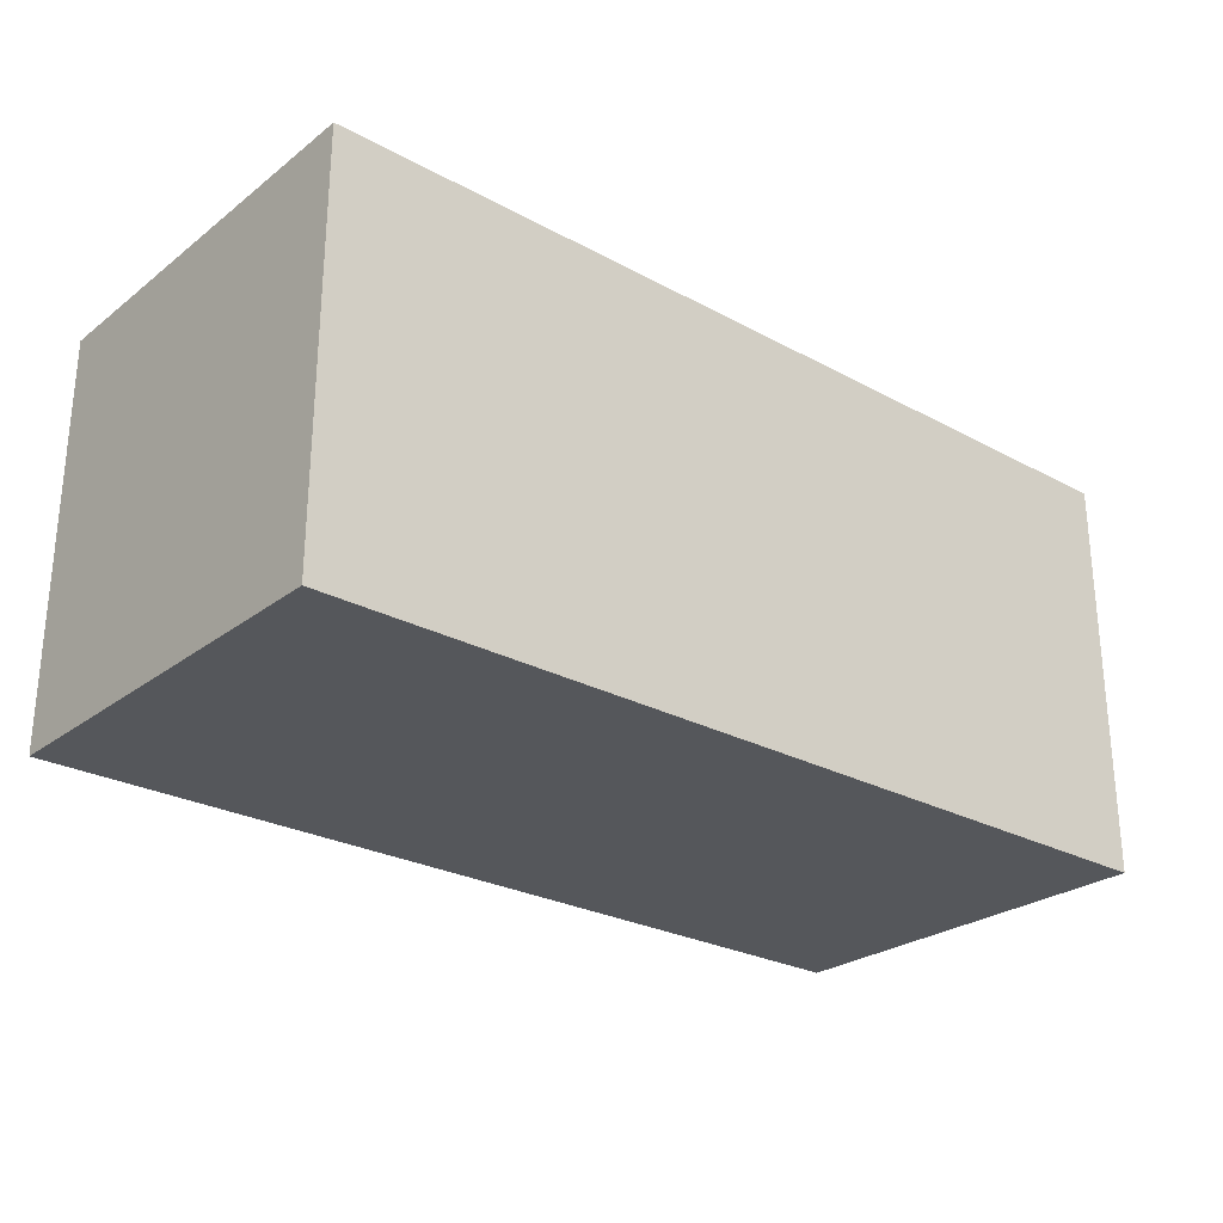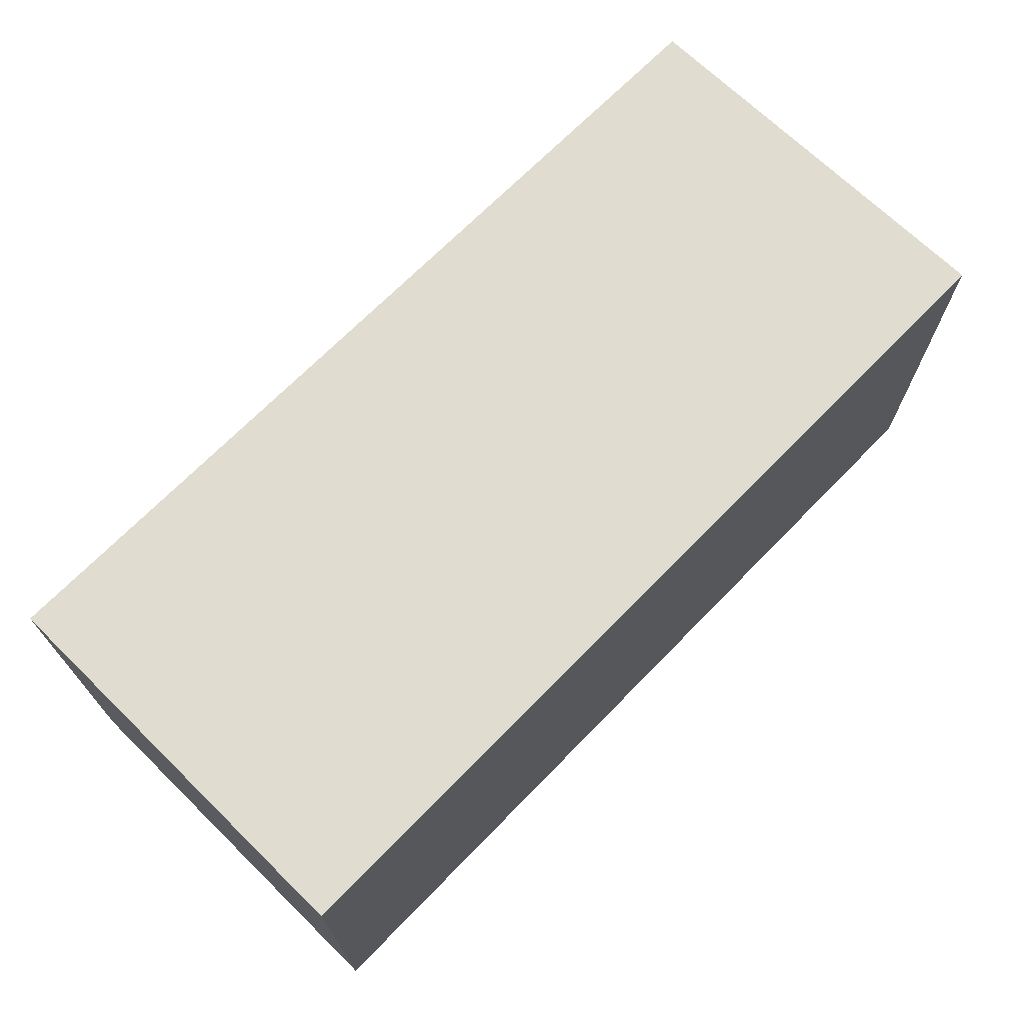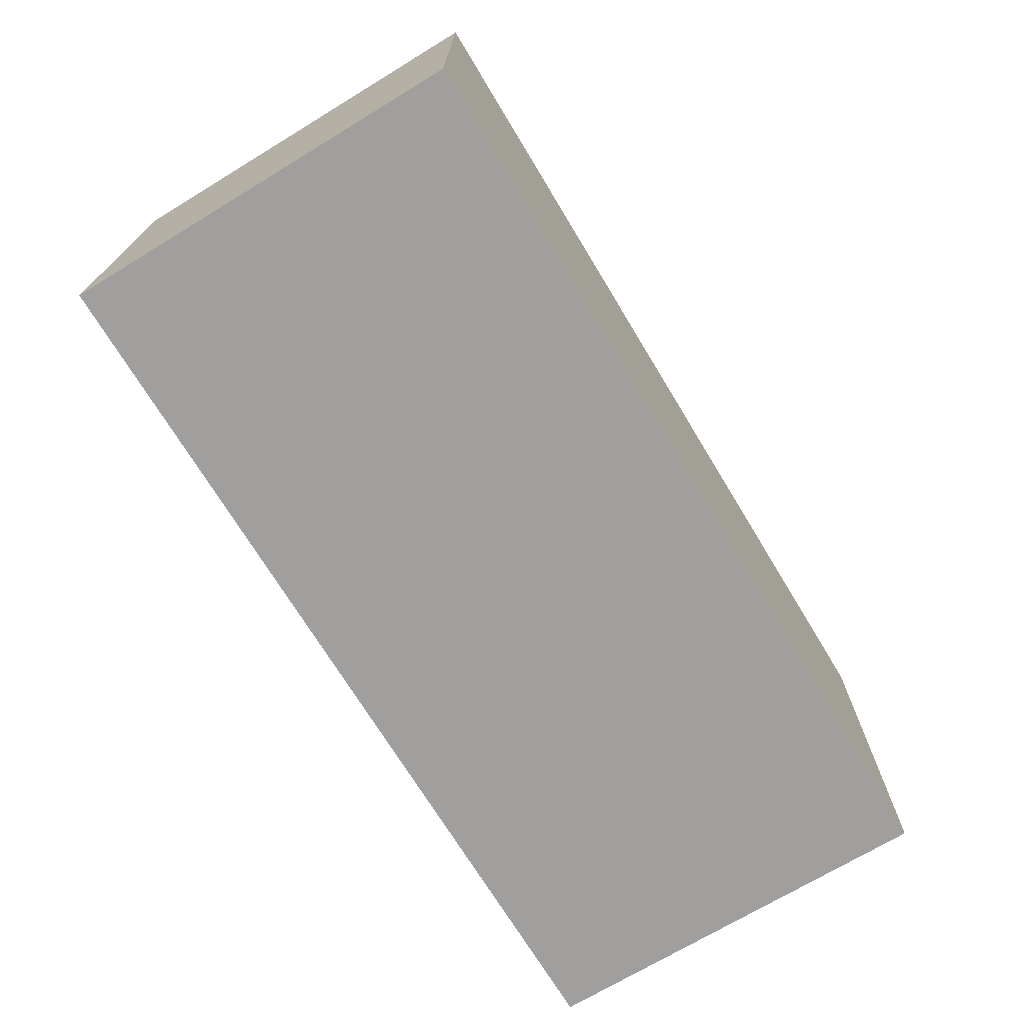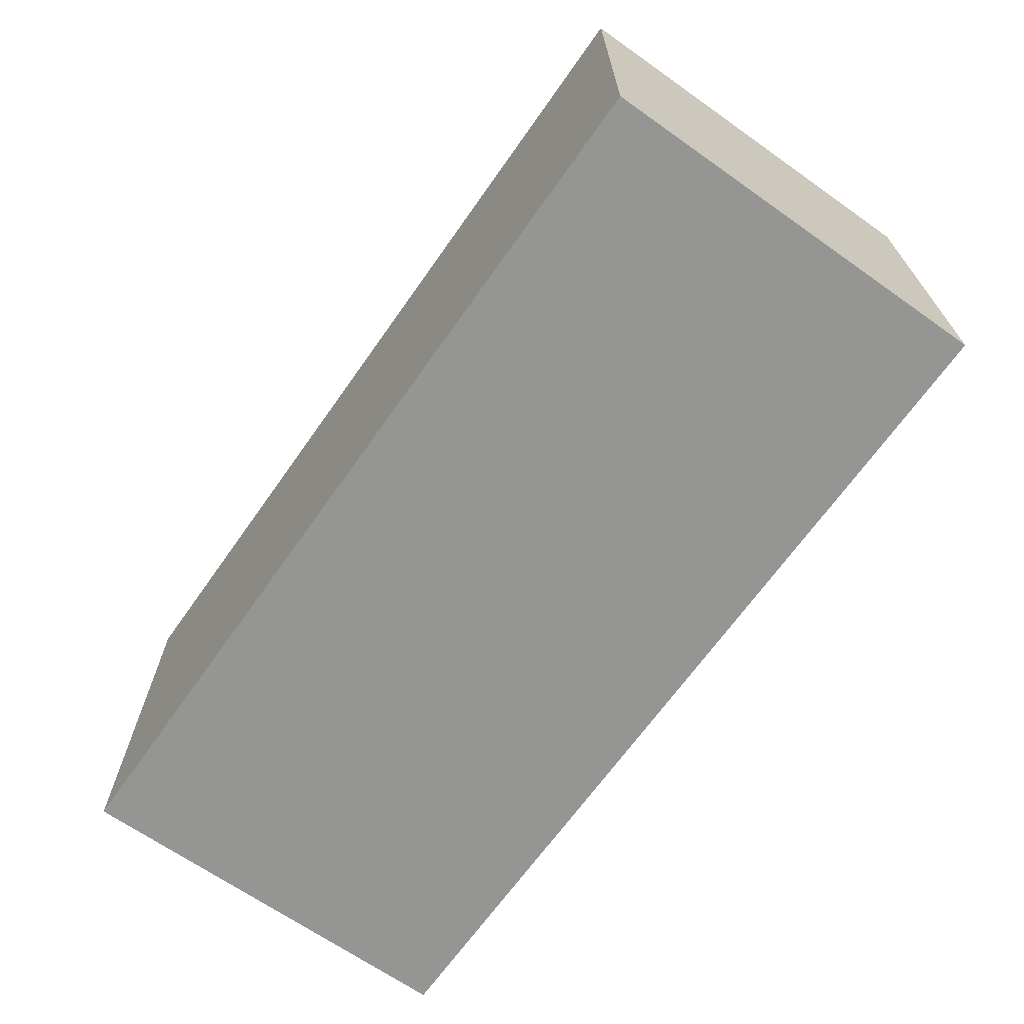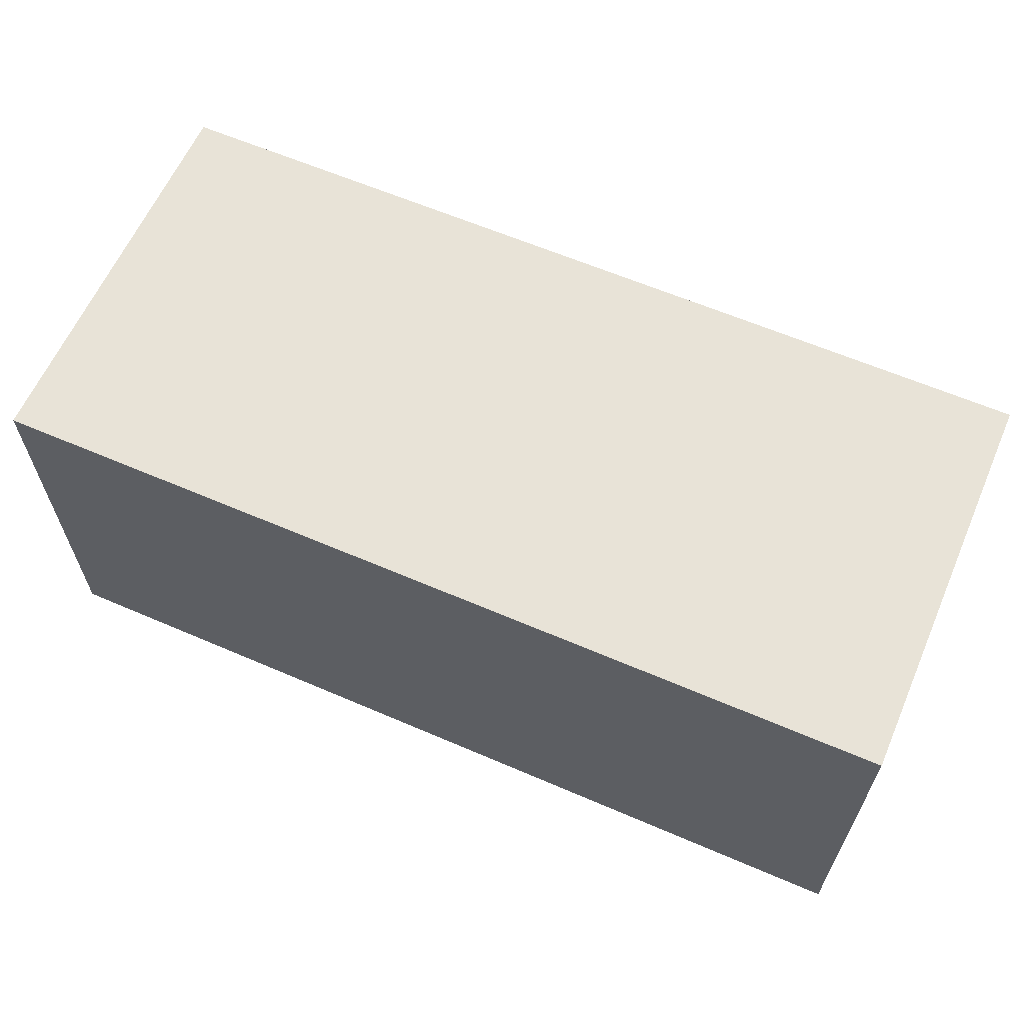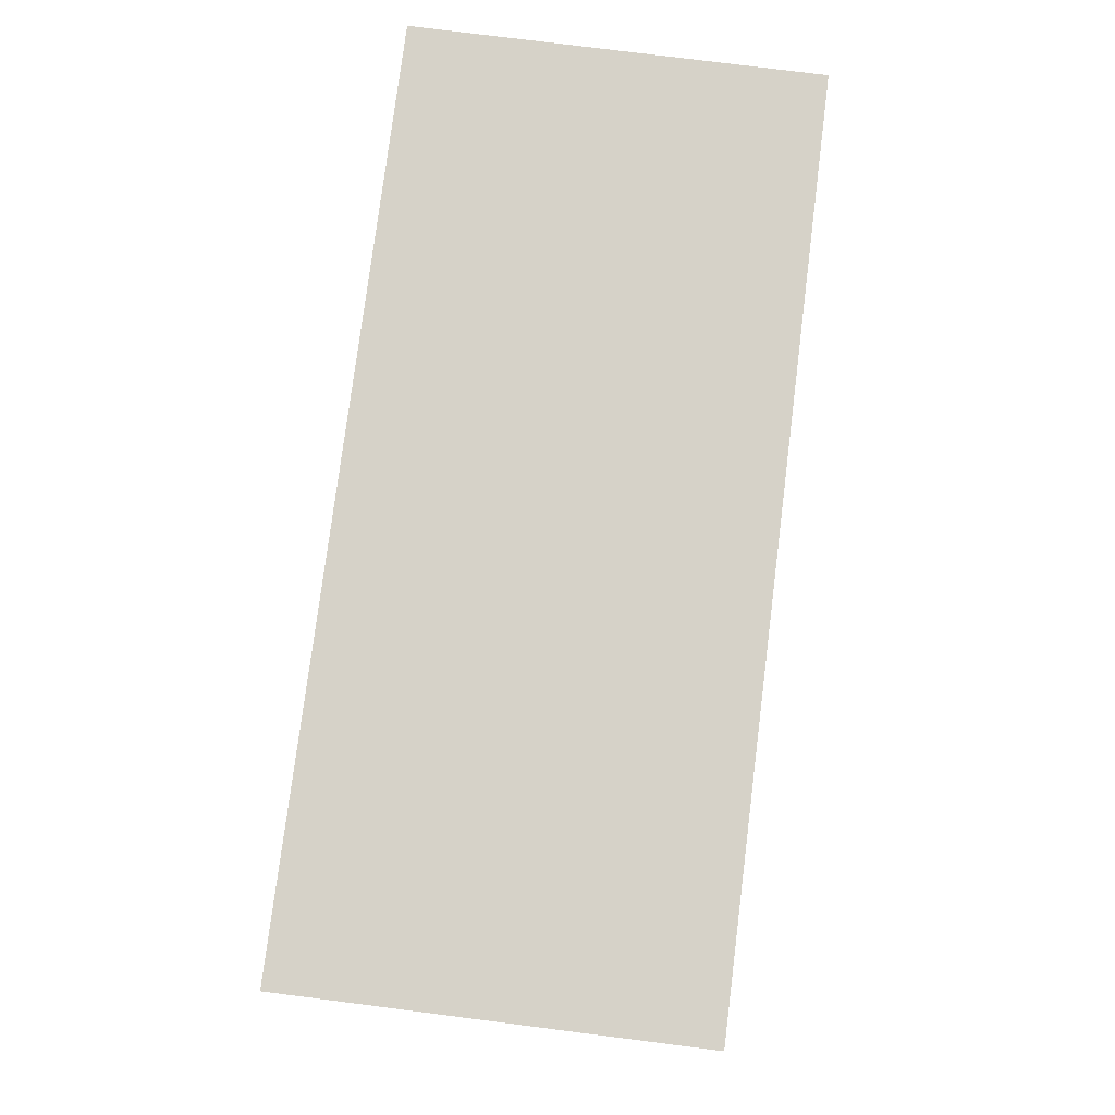
<metadata>
{"format":"obj","ext":"obj","renderer":"f3d","projection":"perspective","resolution":1024,"background":"white","views":[{"elev":-26.4,"azim":-40.3,"up":"+Y"},{"elev":69.6,"azim":134.3,"up":"+Y"},{"elev":-71.3,"azim":121.2,"up":"+Y"},{"elev":-67.3,"azim":-125.2,"up":"+Y"},{"elev":62.2,"azim":-156.4,"up":"+Z"},{"elev":78.2,"azim":-82.8,"up":"+Y"}]}
</metadata>
<code>
o Cube_Cube.001
v -0.9 -0.4 0.4
v -0.9 0.4 0.4
v -0.9 -0.4 -0.4
v -0.9 0.4 -0.4
v 0.9 -0.4 0.4
v 0.9 0.4 0.4
v 0.9 -0.4 -0.4
v 0.9 0.4 -0.4
f 1 2 4 3
f 3 4 8 7
f 7 8 6 5
f 5 6 2 1
f 3 7 5 1
f 8 4 2 6

</code>
